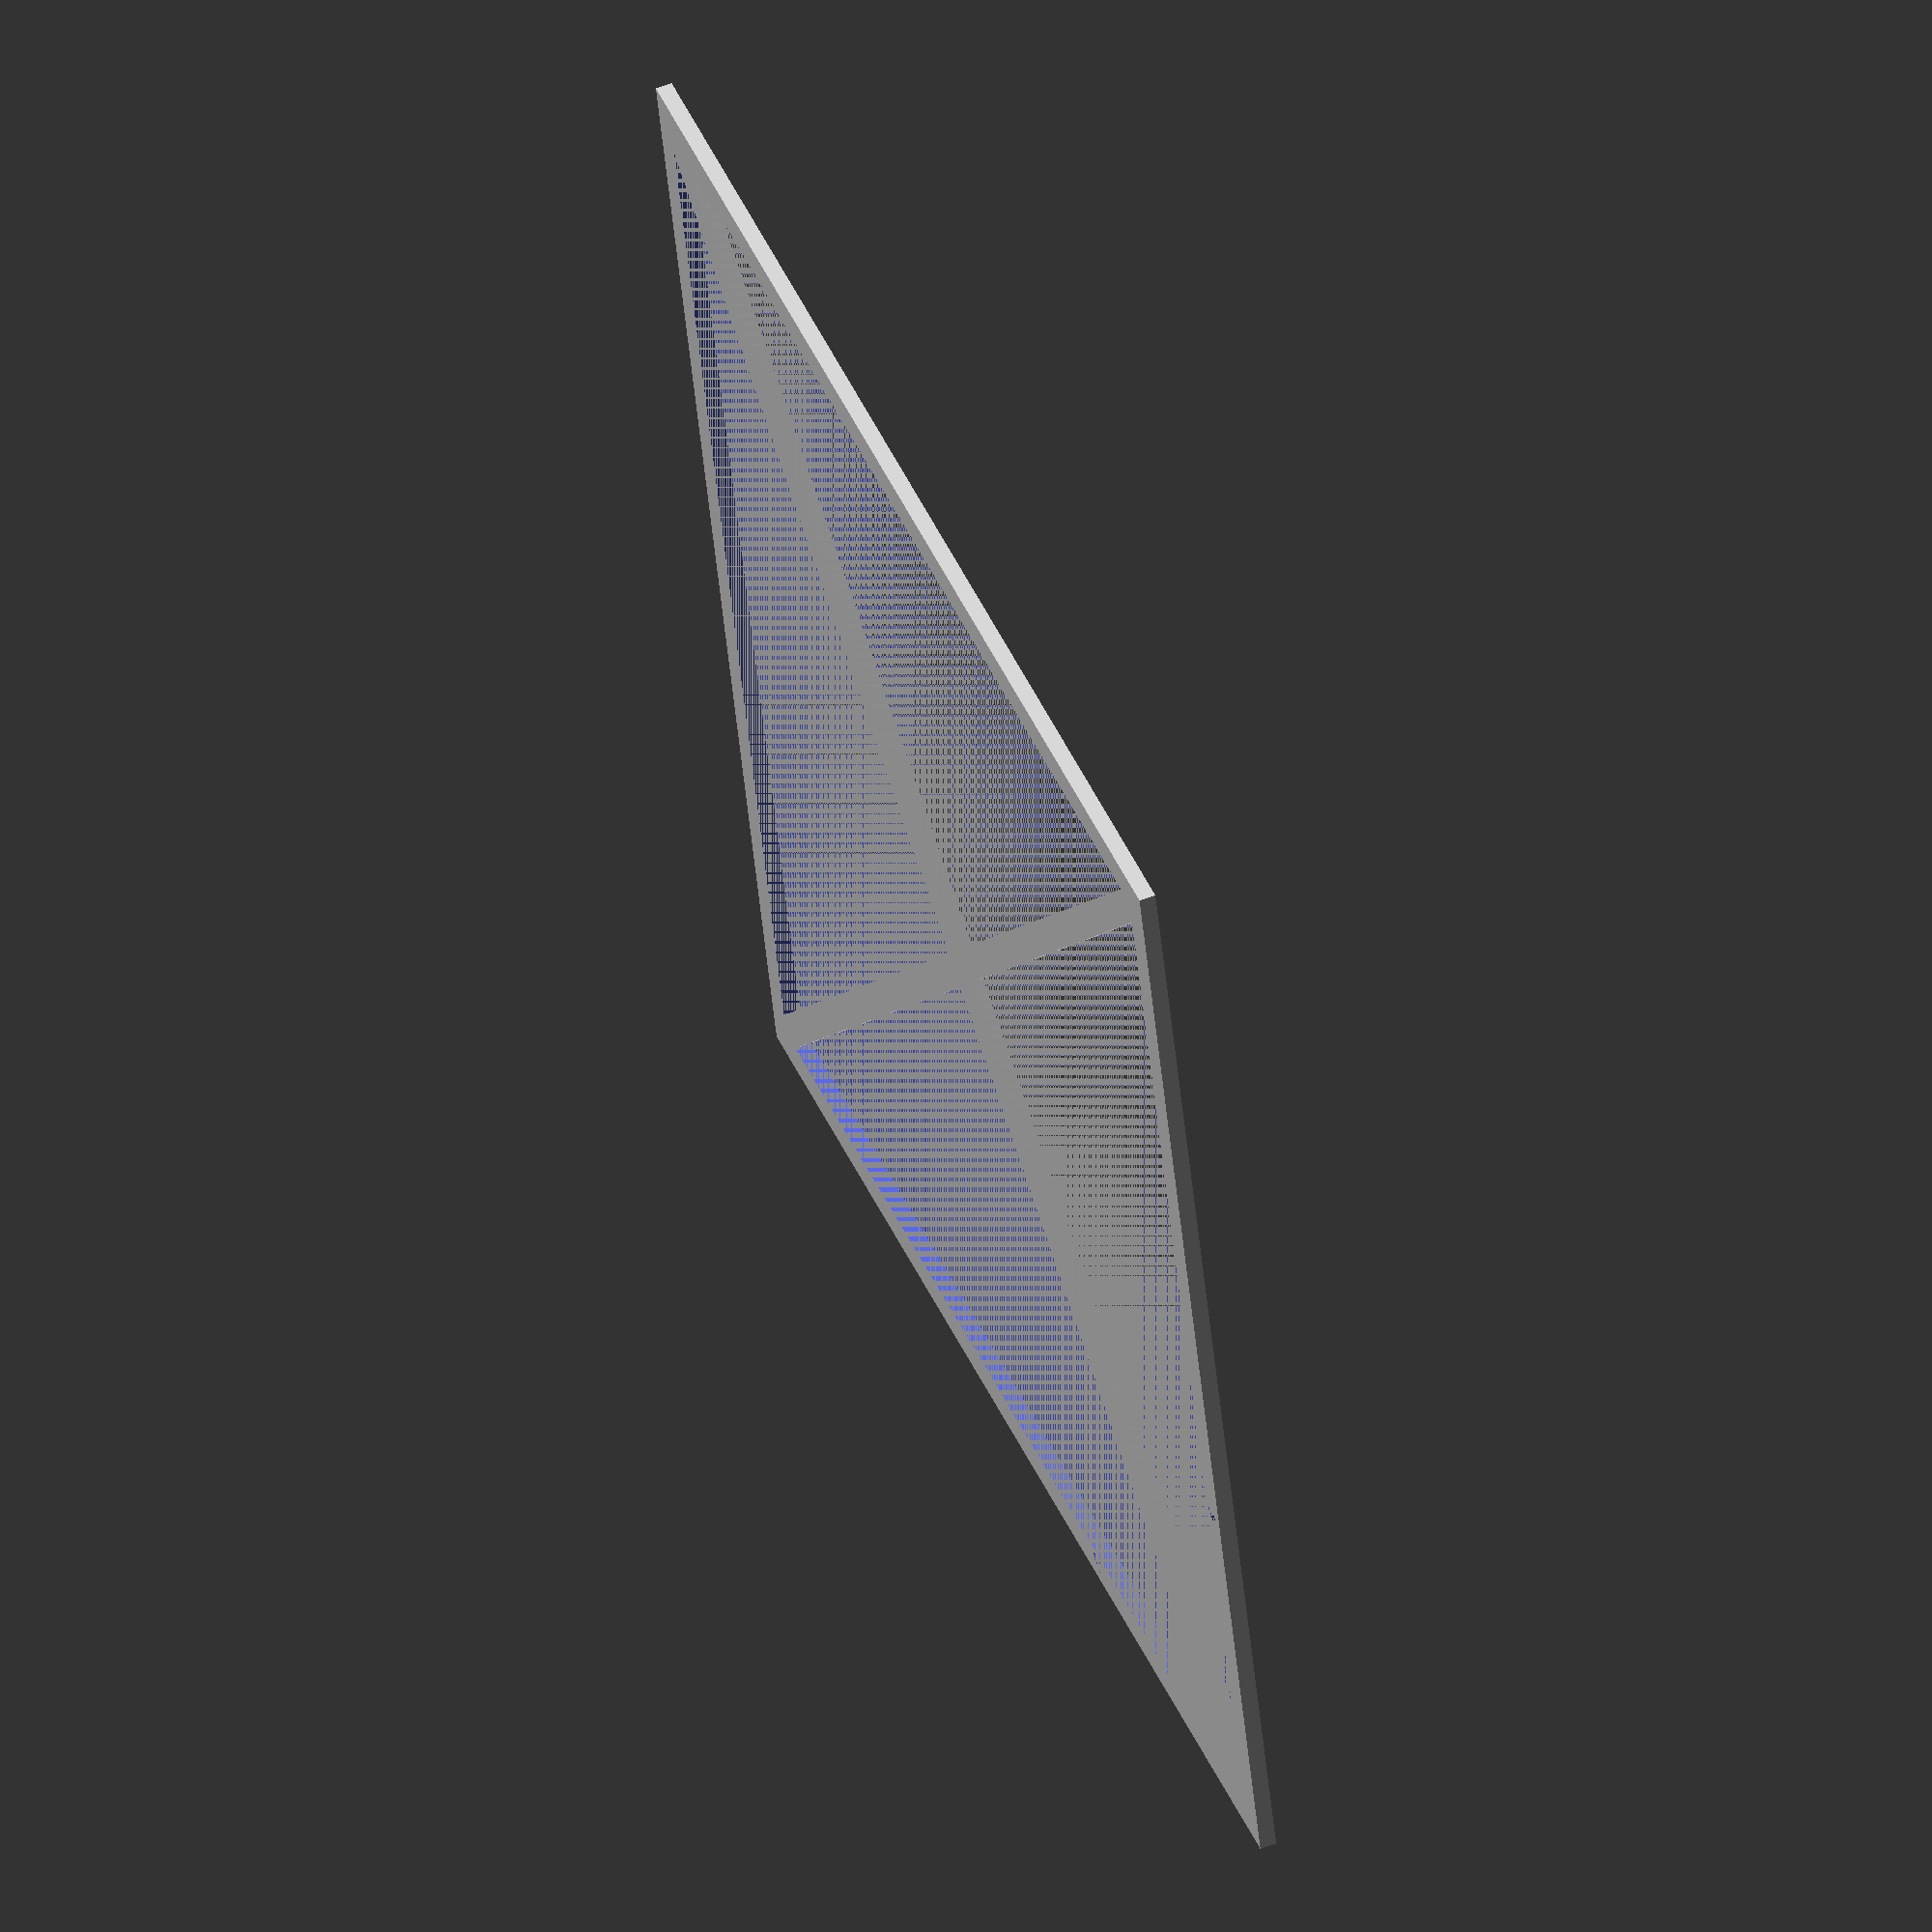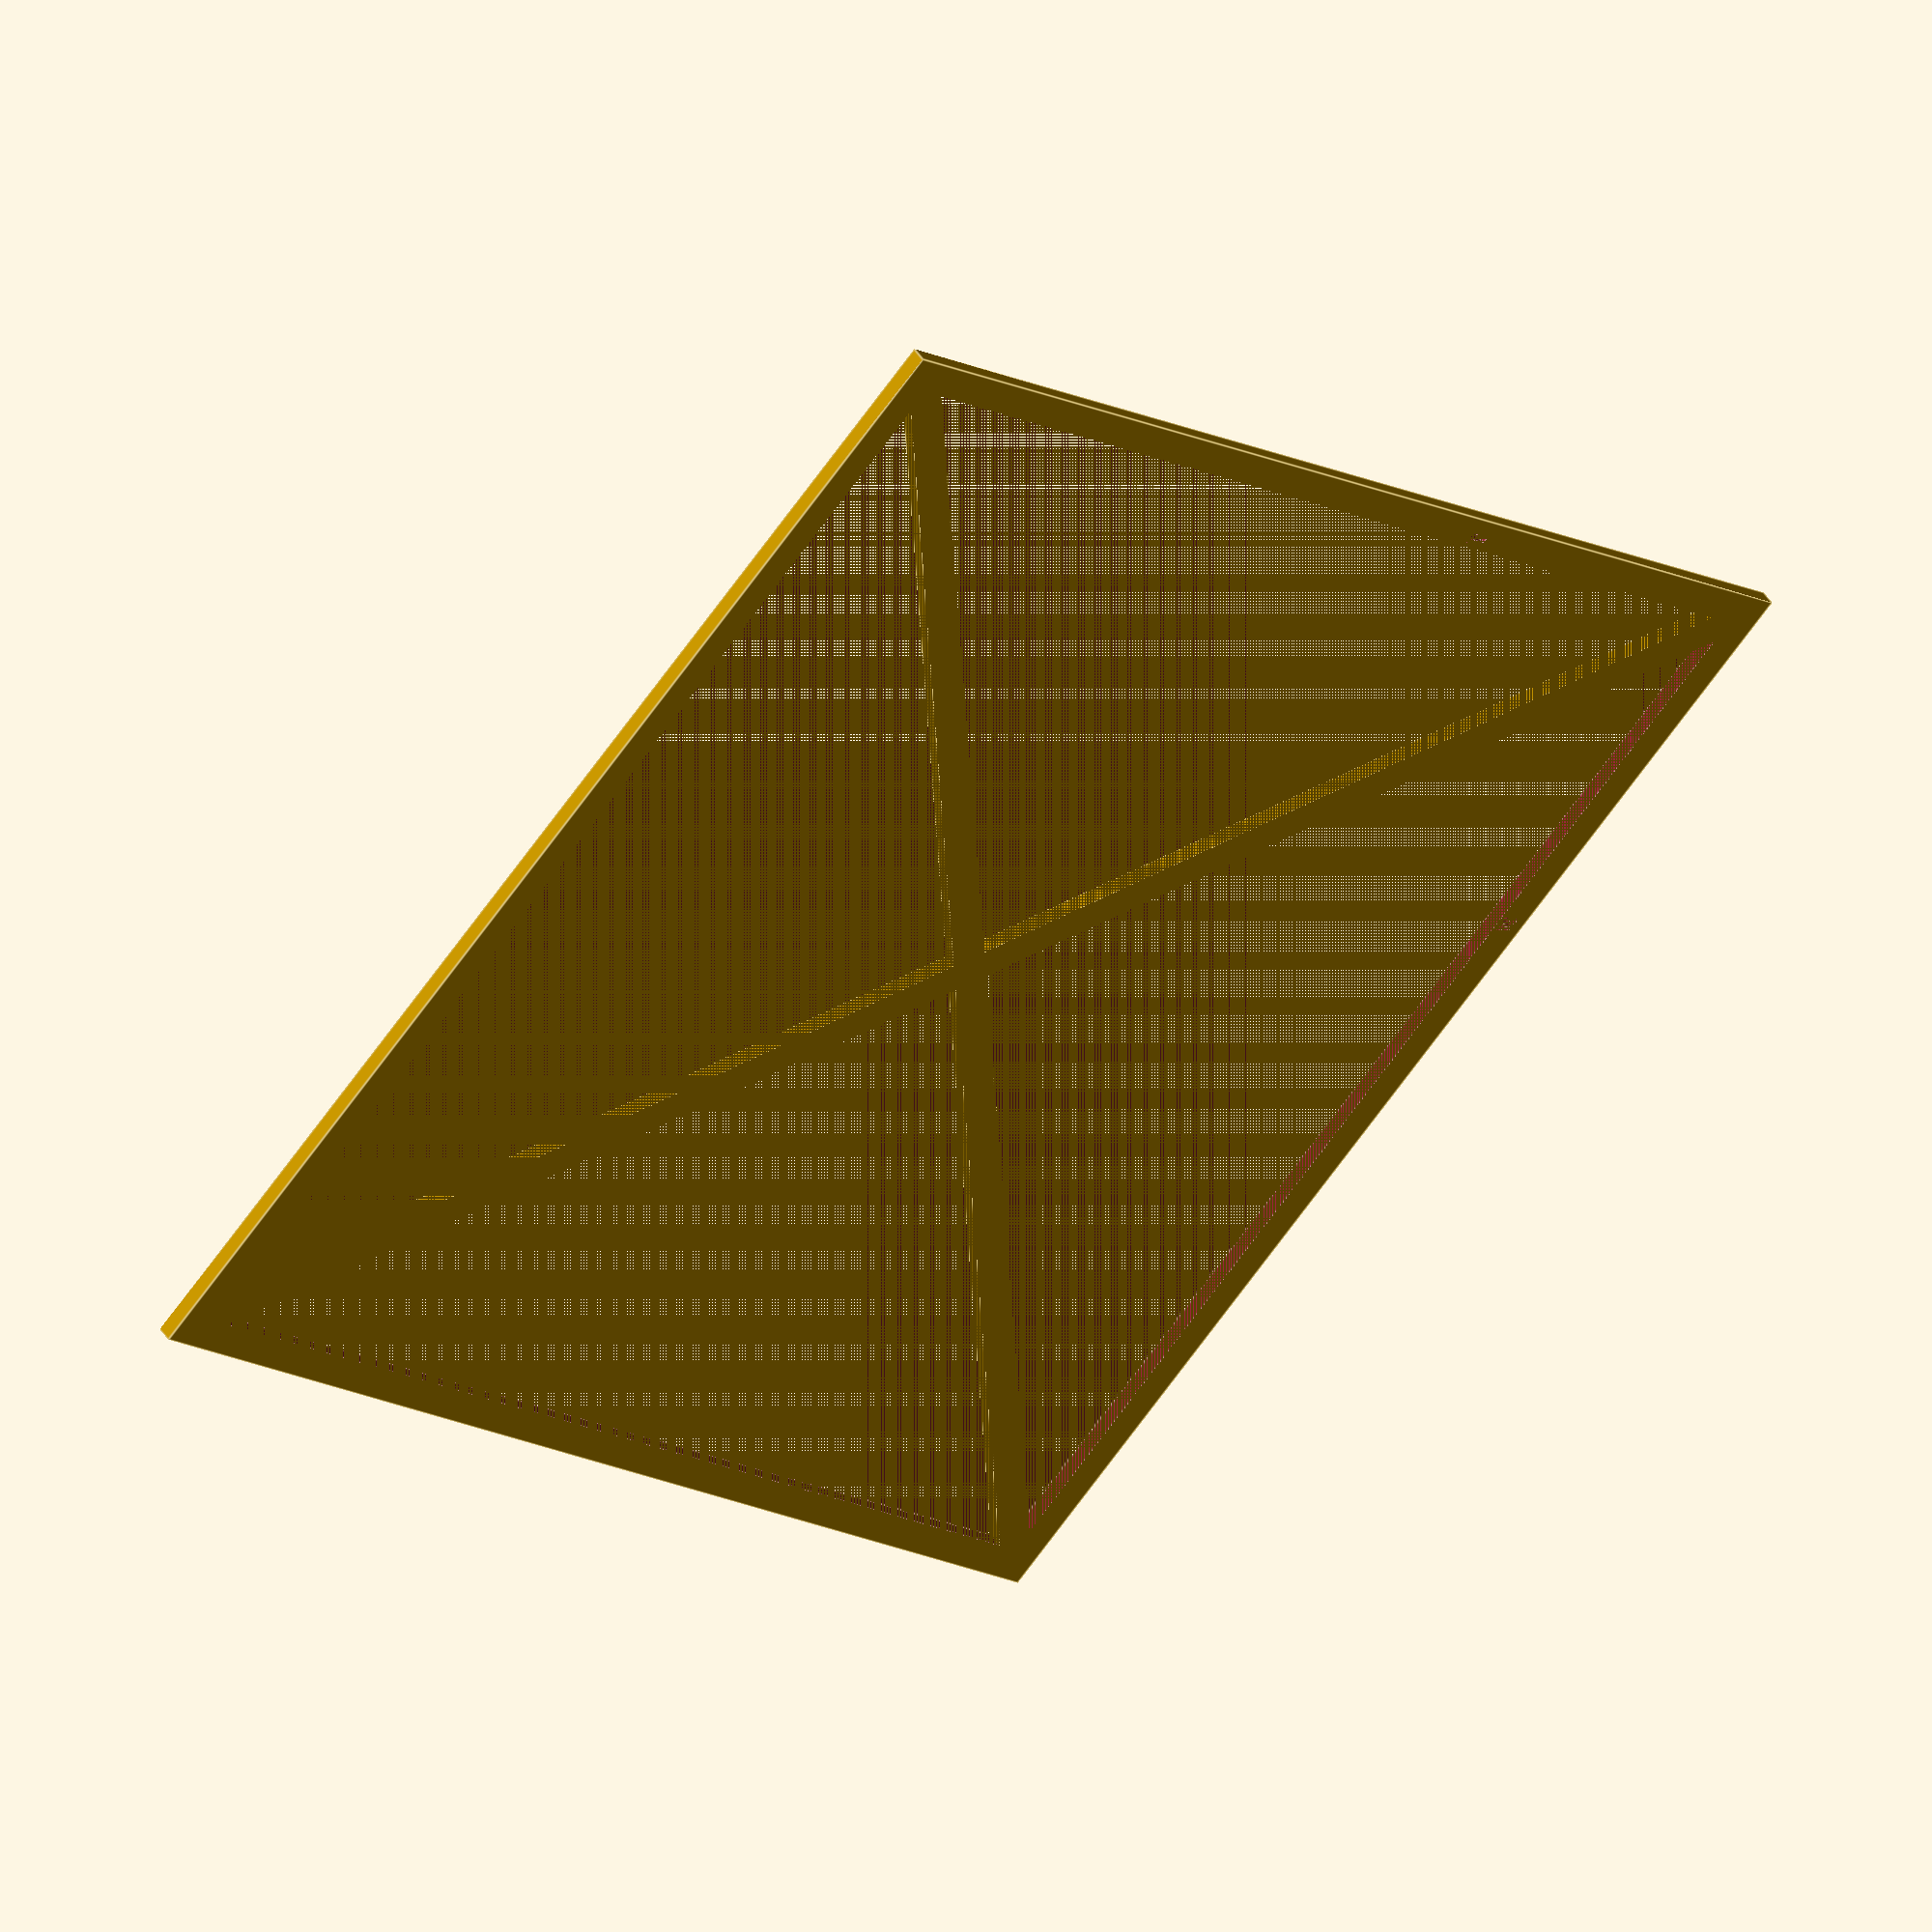
<openscad>
size = 150;
h = 2;
w = 4;
//fontLine = 1;
sqrt2 = sqrt(2);
module main()
{
    intersection()
    {
        union()
        {
            difference()
            {
                cube([size, size, h]);
                translate([w,w,0]) cube([size - 2 * w, size - 2 * w, h]);
            }
            translate([w/2/sqrt2,-w/2/sqrt2,0]) rotate([0,0,45])  cube([size * sqrt2, w, h]);
            translate([size + w/2/sqrt2,w/2/sqrt2,0]) rotate([0,0,180-45])  cube([size * sqrt2, w, h]);
        }
        cube([size, size, h]);
    }
}
module xSign()
{
    union()
    {
        rotate([0,0,45]) translate([0,0,h/2]) cube([3.5,1,h], center = true);
        rotate([0,0,-45]) translate([0,0,h/2]) cube([3.5,1,h], center = true);
    }
}
module ySign()
{
    translate([1/2/sqrt2,0,0]) rotate([0,0,45]) cube([3.5/2,1,h]);
    translate([1/2/sqrt2,1/sqrt2,0])rotate([0,0,135]) cube([3.5/2,1,h]);
    translate([-0.5,-2, 0]) cube([1,3,h]);
}
multmatrix(m = [[1,0.05,0,0], [0,1,0,0], [0,0,1,0]]) difference()
{
    main();
    translate([2.5, size/3, 0])scale([0.8,0.8,1]) ySign();
    translate([size/3, 2.5, 0]) scale([0.8,0.8,1]) xSign();
}

</openscad>
<views>
elev=304.7 azim=11.3 roll=247.4 proj=o view=solid
elev=315.6 azim=47.1 roll=149.7 proj=o view=edges
</views>
